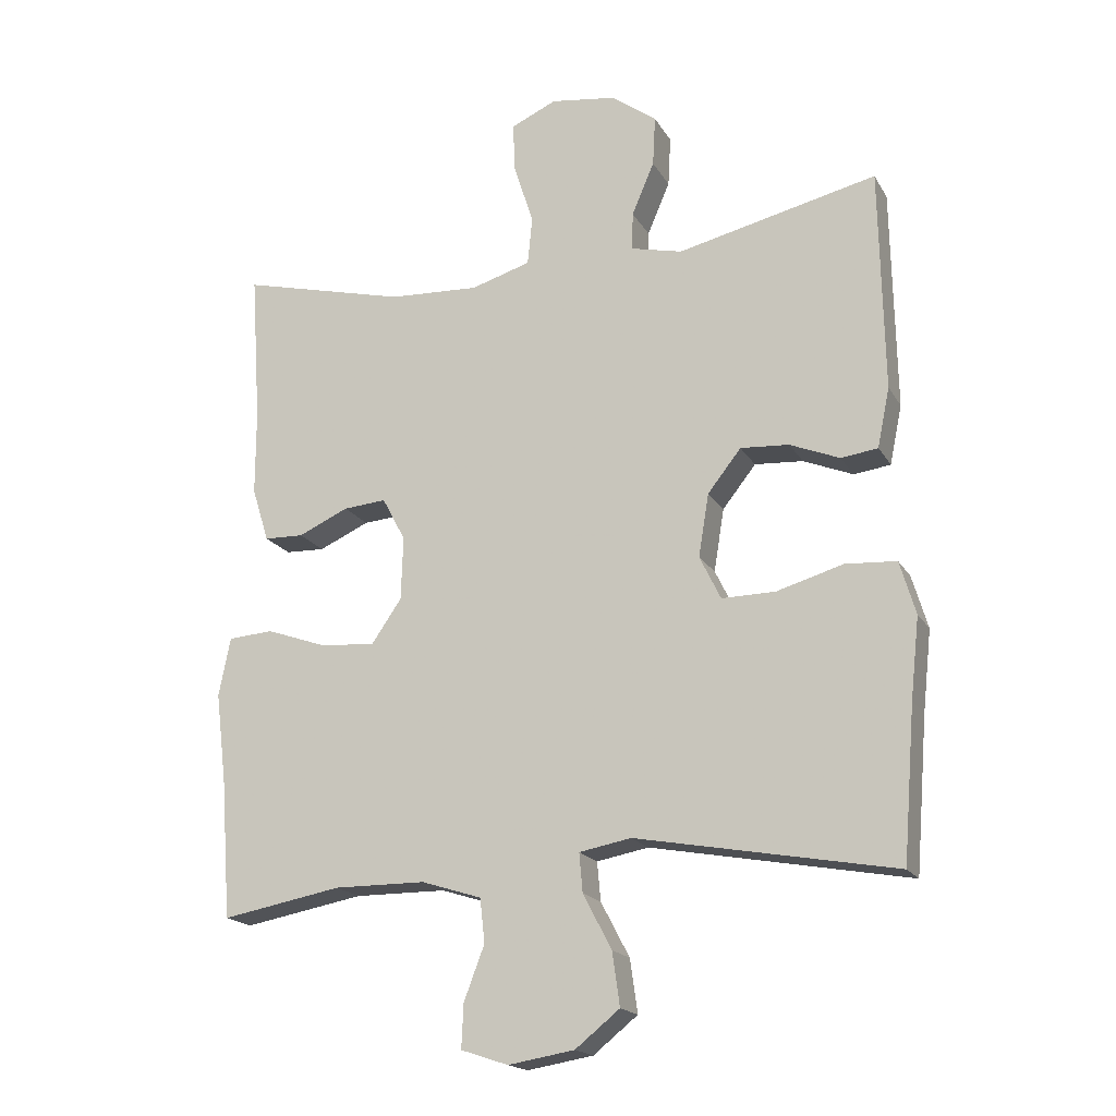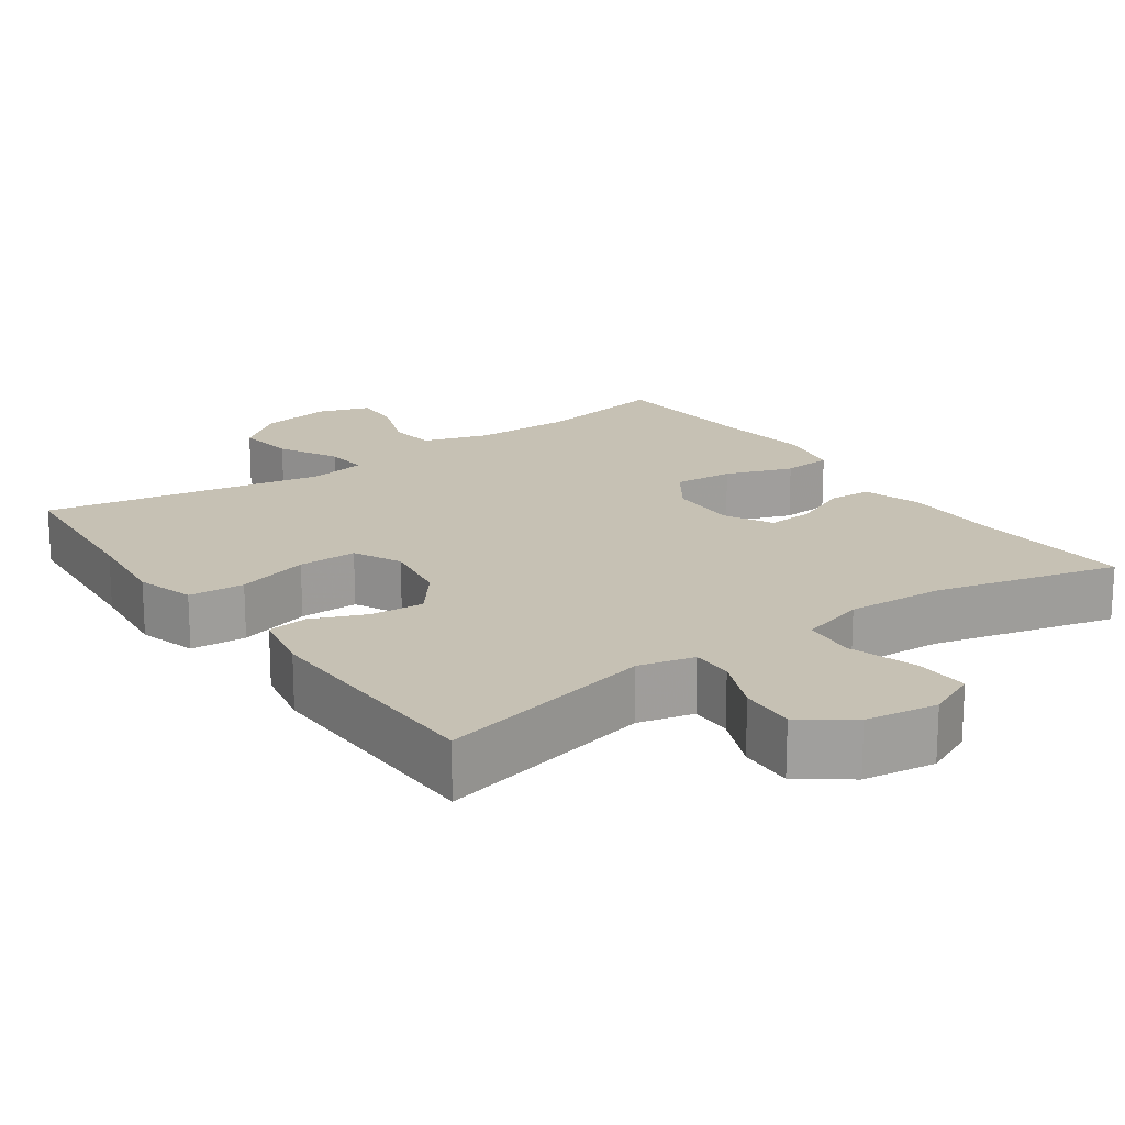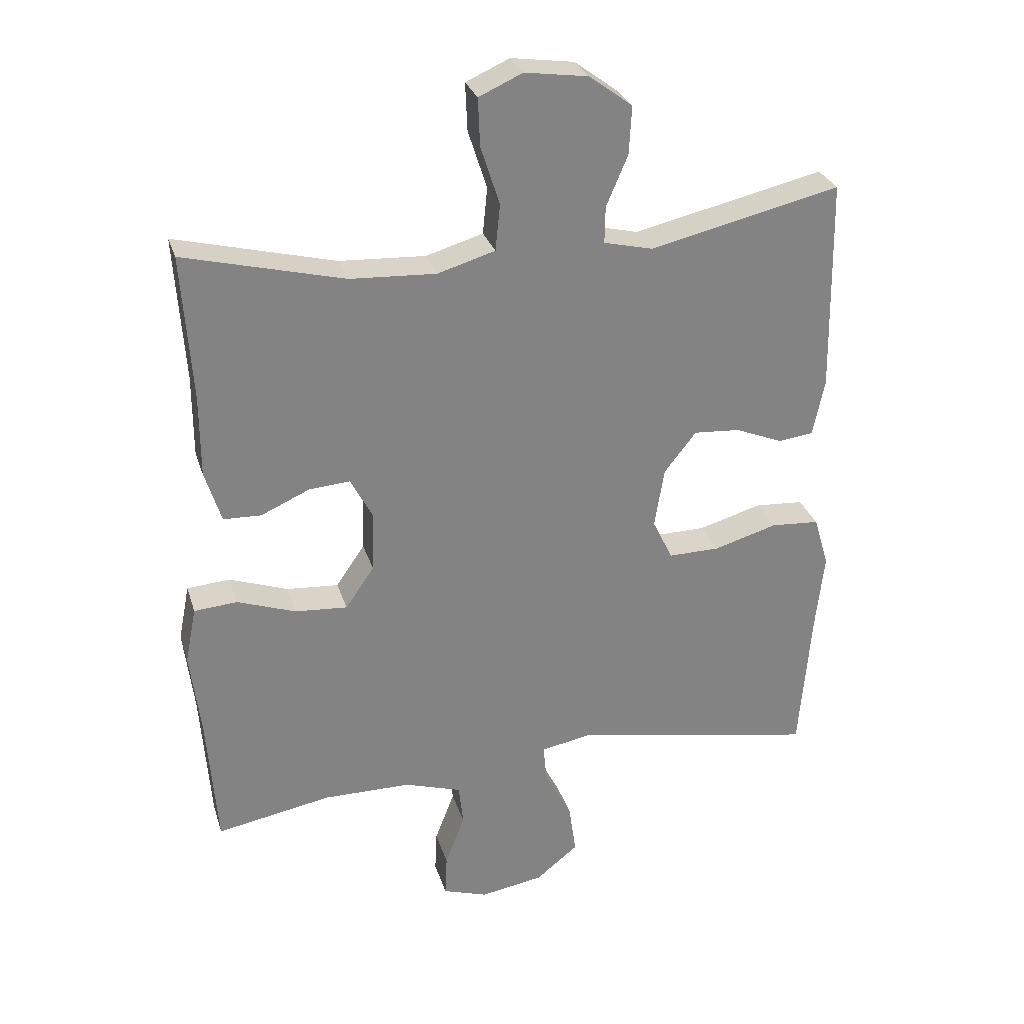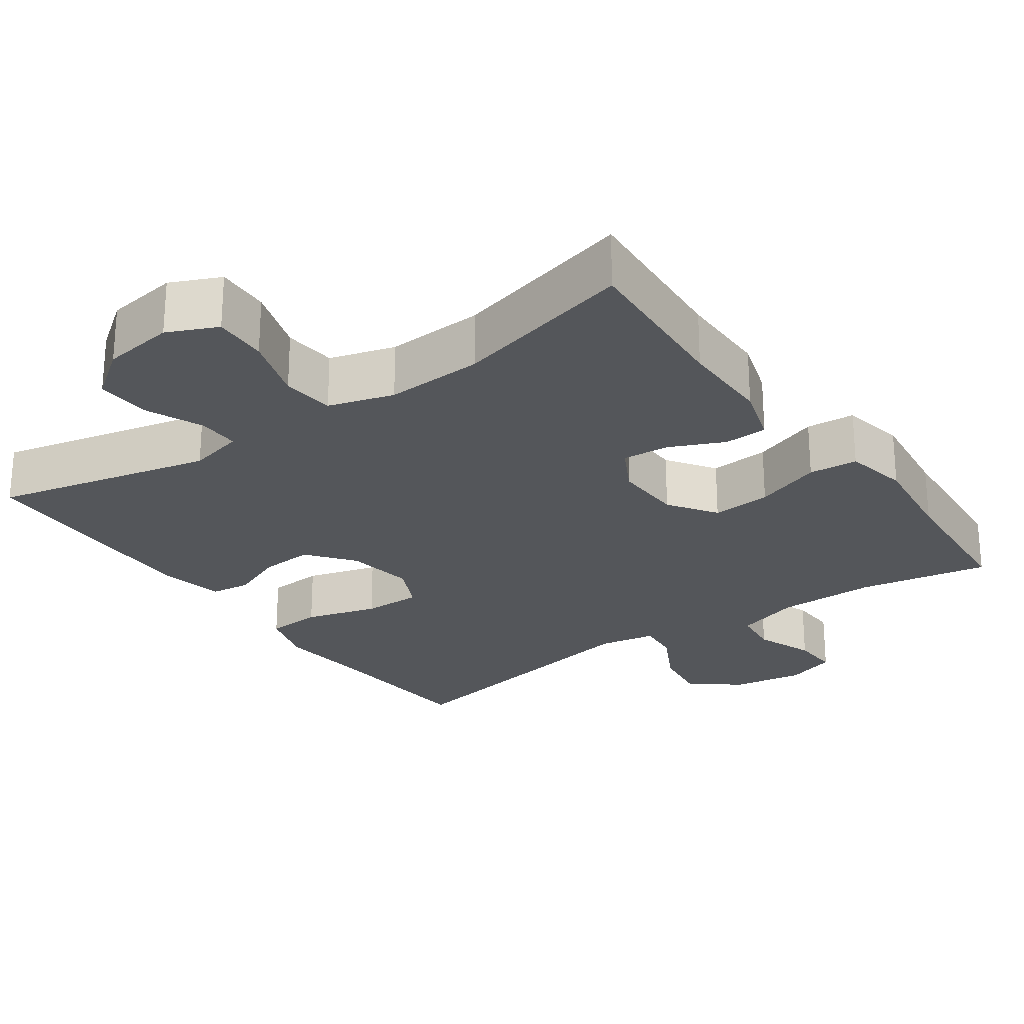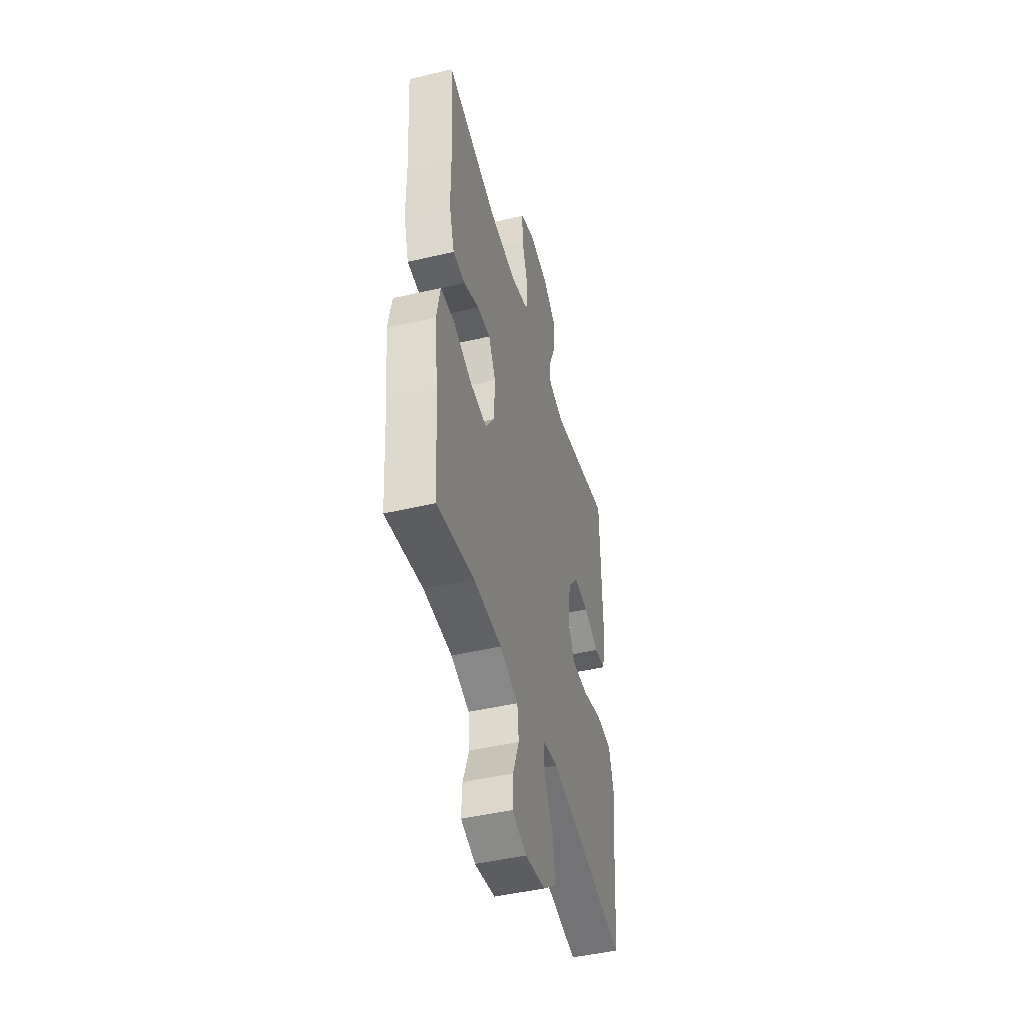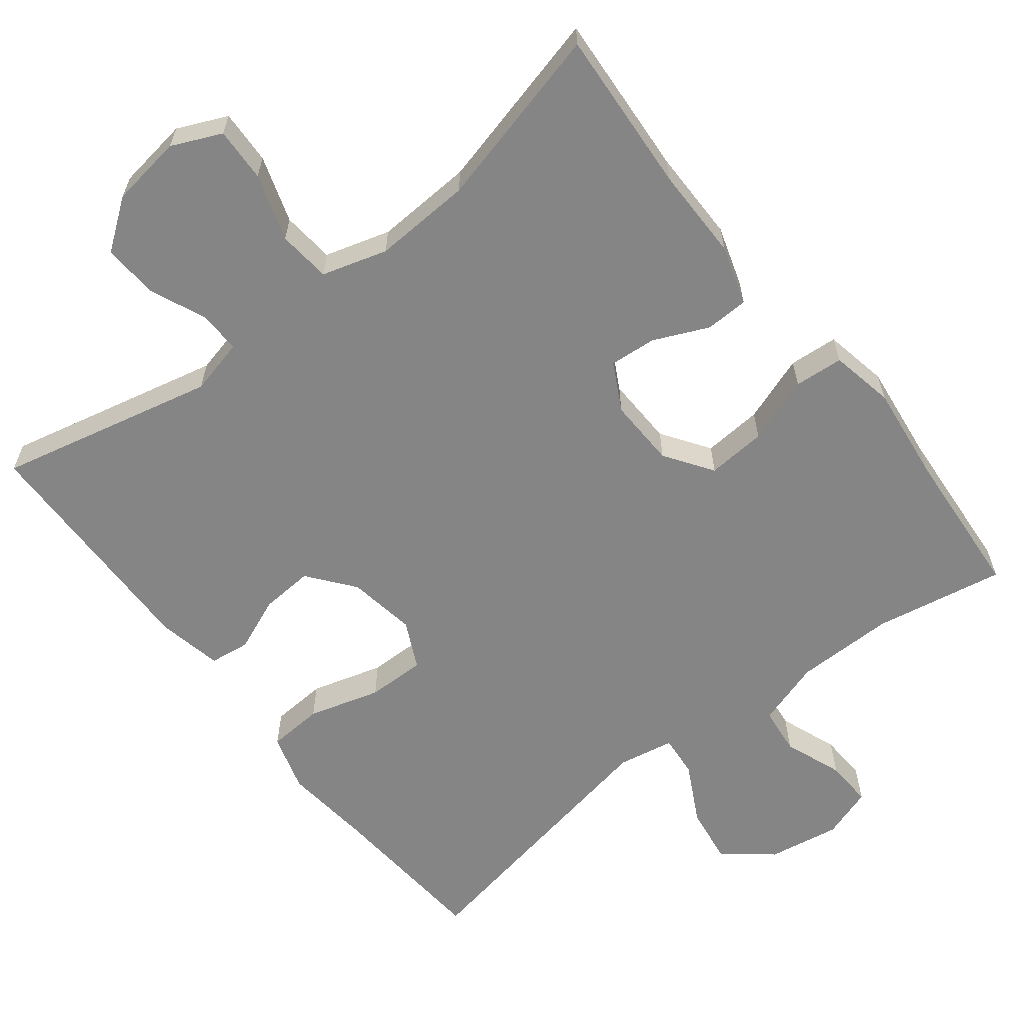
<metadata>
{"format":"obj","ext":"obj","renderer":"f3d","projection":"perspective","resolution":1024,"background":"white","views":[{"elev":-18.3,"azim":-158.4,"up":"+Z"},{"elev":18.5,"azim":-35.3,"up":"+Y"},{"elev":29.0,"azim":164.1,"up":"+Z"},{"elev":-25.2,"azim":35.3,"up":"+Y"},{"elev":-46.2,"azim":105.0,"up":"+Z"},{"elev":-61.8,"azim":38.0,"up":"+Y"}]}
</metadata>
<code>
v -0.5 0.07 -0.5
v -0.518 0.07 -0.277
v -0.531 0.07 -0.158
v -0.508 0.07 -0.08
v -0.433 0.07 -0.075
v -0.336 0.07 -0.103
v -0.257 0.07 -0.104
v -0.226 0.07 -0.04
v -0.241 0.07 0.052
v -0.29 0.07 0.114
v -0.361 0.07 0.109
v -0.434 0.07 0.079
v -0.488 0.07 0.086
v -0.506 0.07 0.173
v -0.5 0.07 0.5
v -0.207 0.07 0.433
v -0.132 0.07 0.451
v -0.133 0.07 0.507
v -0.166 0.07 0.584
v -0.17 0.07 0.658
v -0.104 0.07 0.707
v -0.007 0.07 0.721
v 0.06 0.07 0.691
v 0.057 0.07 0.618
v 0.028 0.07 0.528
v 0.035 0.07 0.457
v 0.123 0.07 0.431
v 0.255 0.07 0.438
v 0.5 0.07 0.5
v 0.485 0.07 0.277
v 0.485 0.07 0.153
v 0.46 0.07 0.073
v 0.402 0.07 0.071
v 0.328 0.07 0.104
v 0.265 0.07 0.109
v 0.231 0.07 0.045
v 0.234 0.07 -0.048
v 0.278 0.07 -0.112
v 0.358 0.07 -0.106
v 0.448 0.07 -0.074
v 0.514 0.07 -0.079
v 0.531 0.07 -0.165
v 0.515 0.07 -0.296
v 0.5 0.07 -0.5
v 0.324 0.07 -0.468
v 0.19 0.07 -0.469
v 0.102 0.07 -0.497
v 0.095 0.07 -0.561
v 0.125 0.07 -0.64
v 0.128 0.07 -0.704
v 0.059 0.07 -0.727
v -0.038 0.07 -0.711
v -0.103 0.07 -0.659
v -0.092 0.07 -0.581
v -0.05 0.07 -0.501
v -0.045 0.07 -0.444
v -0.121 0.07 -0.43
v -0.5 0 -0.5
v -0.518 0 -0.277
v -0.531 0 -0.158
v -0.508 0 -0.08
v -0.433 0 -0.075
v -0.336 0 -0.103
v -0.257 0 -0.104
v -0.226 0 -0.04
v -0.241 0 0.052
v -0.29 0 0.114
v -0.361 0 0.109
v -0.434 0 0.079
v -0.488 0 0.086
v -0.506 0 0.173
v -0.5 0 0.5
v -0.207 0 0.433
v -0.132 0 0.451
v -0.133 0 0.507
v -0.166 0 0.584
v -0.17 0 0.658
v -0.104 0 0.707
v -0.007 0 0.721
v 0.06 0 0.691
v 0.057 0 0.618
v 0.028 0 0.528
v 0.035 0 0.457
v 0.123 0 0.431
v 0.255 0 0.438
v 0.5 0 0.5
v 0.485 0 0.277
v 0.485 0 0.153
v 0.46 0 0.073
v 0.402 0 0.071
v 0.328 0 0.104
v 0.265 0 0.109
v 0.231 0 0.045
v 0.234 0 -0.048
v 0.278 0 -0.112
v 0.358 0 -0.106
v 0.448 0 -0.074
v 0.514 0 -0.079
v 0.531 0 -0.165
v 0.515 0 -0.296
v 0.5 0 -0.5
v 0.324 0 -0.468
v 0.19 0 -0.469
v 0.102 0 -0.497
v 0.095 0 -0.561
v 0.125 0 -0.64
v 0.128 0 -0.704
v 0.059 0 -0.727
v -0.038 0 -0.711
v -0.103 0 -0.659
v -0.092 0 -0.581
v -0.05 0 -0.501
v -0.045 0 -0.444
v -0.121 0 -0.43
f 53 54 55
f 52 53 55
f 51 52 55
f 50 51 55
f 49 50 55
f 48 49 55
f 47 48 55 56
f 46 47 56
f 45 46 56 57
f 43 44 45
f 43 45 57
f 42 43 57
f 41 42 57
f 40 41 57
f 39 40 57
f 32 33 34
f 31 32 34
f 30 31 34
f 30 34 35
f 29 30 35
f 28 29 35
f 27 28 35 36
f 23 24 25
f 22 23 25
f 21 22 25
f 20 21 25
f 19 20 25
f 18 19 25
f 17 18 25 26
f 27 36 37
f 26 27 37
f 17 26 37
f 16 17 37
f 14 15 16
f 13 14 16
f 12 13 16
f 11 12 16
f 4 5 6
f 3 4 6
f 2 3 6
f 2 6 7
f 57 1 2
f 39 57 2
f 38 39 2
f 10 11 16
f 16 37 38
f 10 16 38
f 9 10 38
f 38 2 7
f 38 7 8
f 8 9 38
f 112 111 110
f 112 110 109
f 112 109 108
f 112 108 107
f 112 107 106
f 112 106 105
f 113 112 105 104
f 113 104 103
f 114 113 103 102
f 102 101 100
f 114 102 100
f 114 100 99
f 114 99 98
f 114 98 97
f 114 97 96
f 91 90 89
f 91 89 88
f 91 88 87
f 92 91 87
f 92 87 86
f 92 86 85
f 93 92 85 84
f 82 81 80
f 82 80 79
f 82 79 78
f 82 78 77
f 82 77 76
f 82 76 75
f 83 82 75 74
f 94 93 84
f 94 84 83
f 94 83 74
f 94 74 73
f 73 72 71
f 73 71 70
f 73 70 69
f 73 69 68
f 63 62 61
f 63 61 60
f 63 60 59
f 64 63 59
f 59 58 114
f 59 114 96
f 59 96 95
f 73 68 67
f 95 94 73
f 95 73 67
f 95 67 66
f 64 59 95
f 65 64 95
f 95 66 65
f 1 58 59 2
f 2 59 60 3
f 3 60 61 4
f 4 61 62 5
f 5 62 63 6
f 6 63 64 7
f 7 64 65 8
f 8 65 66 9
f 9 66 67 10
f 10 67 68 11
f 11 68 69 12
f 12 69 70 13
f 13 70 71 14
f 14 71 72 15
f 15 72 73 16
f 16 73 74 17
f 17 74 75 18
f 18 75 76 19
f 19 76 77 20
f 20 77 78 21
f 21 78 79 22
f 22 79 80 23
f 23 80 81 24
f 24 81 82 25
f 25 82 83 26
f 26 83 84 27
f 27 84 85 28
f 28 85 86 29
f 29 86 87 30
f 30 87 88 31
f 31 88 89 32
f 32 89 90 33
f 33 90 91 34
f 34 91 92 35
f 35 92 93 36
f 36 93 94 37
f 37 94 95 38
f 38 95 96 39
f 39 96 97 40
f 40 97 98 41
f 41 98 99 42
f 42 99 100 43
f 43 100 101 44
f 44 101 102 45
f 45 102 103 46
f 46 103 104 47
f 47 104 105 48
f 48 105 106 49
f 49 106 107 50
f 50 107 108 51
f 51 108 109 52
f 52 109 110 53
f 53 110 111 54
f 54 111 112 55
f 55 112 113 56
f 56 113 114 57
f 57 114 58 1

</code>
